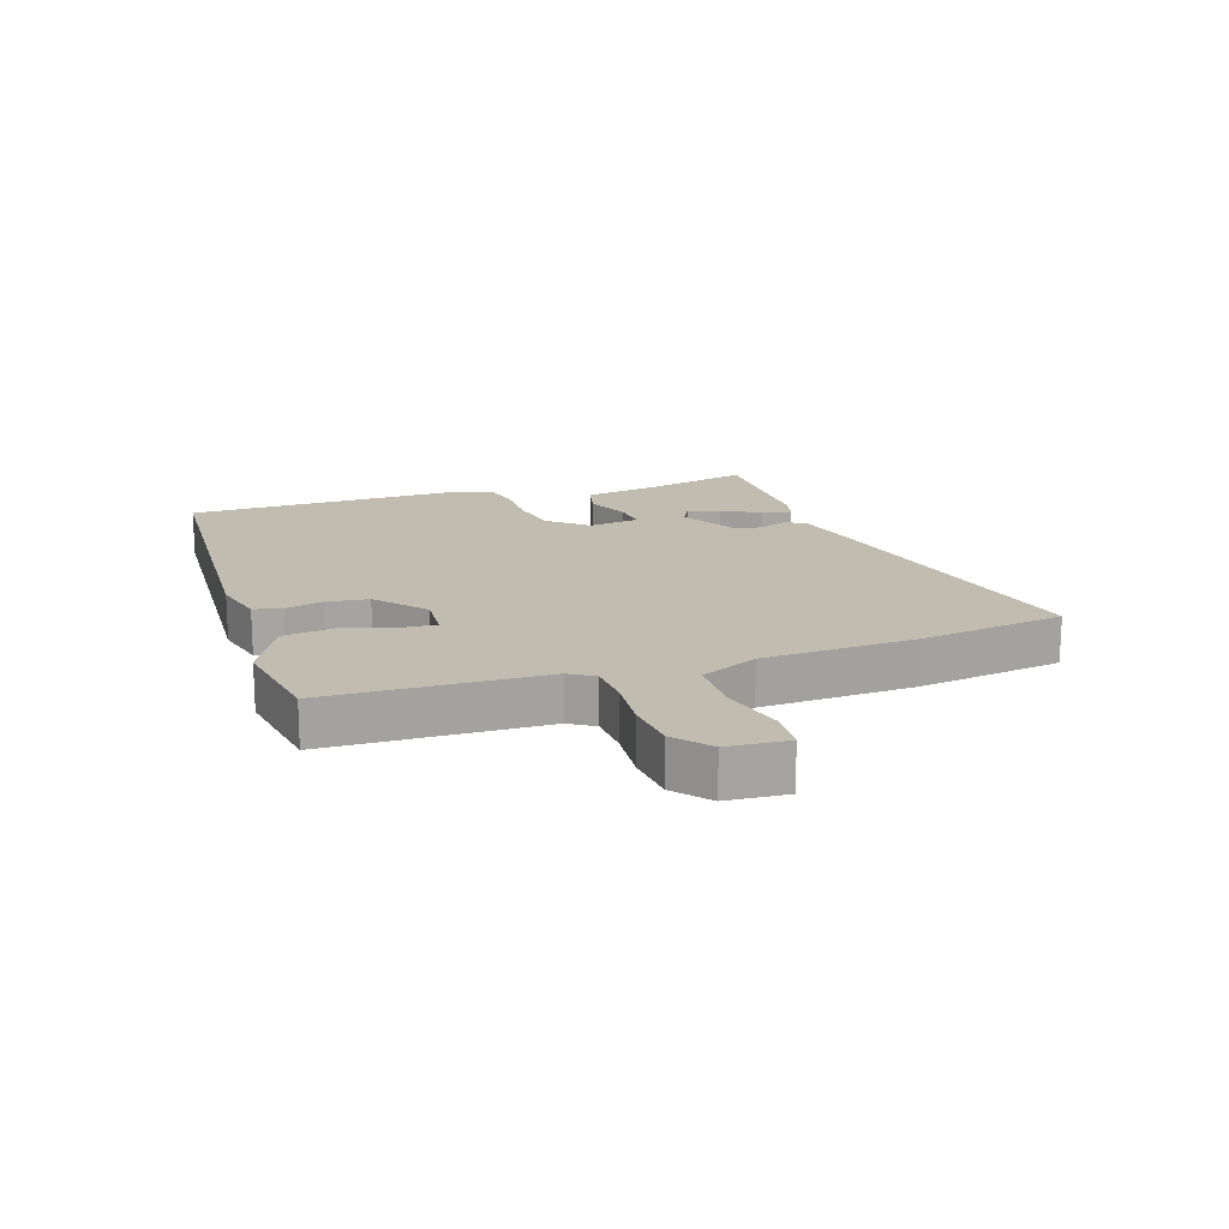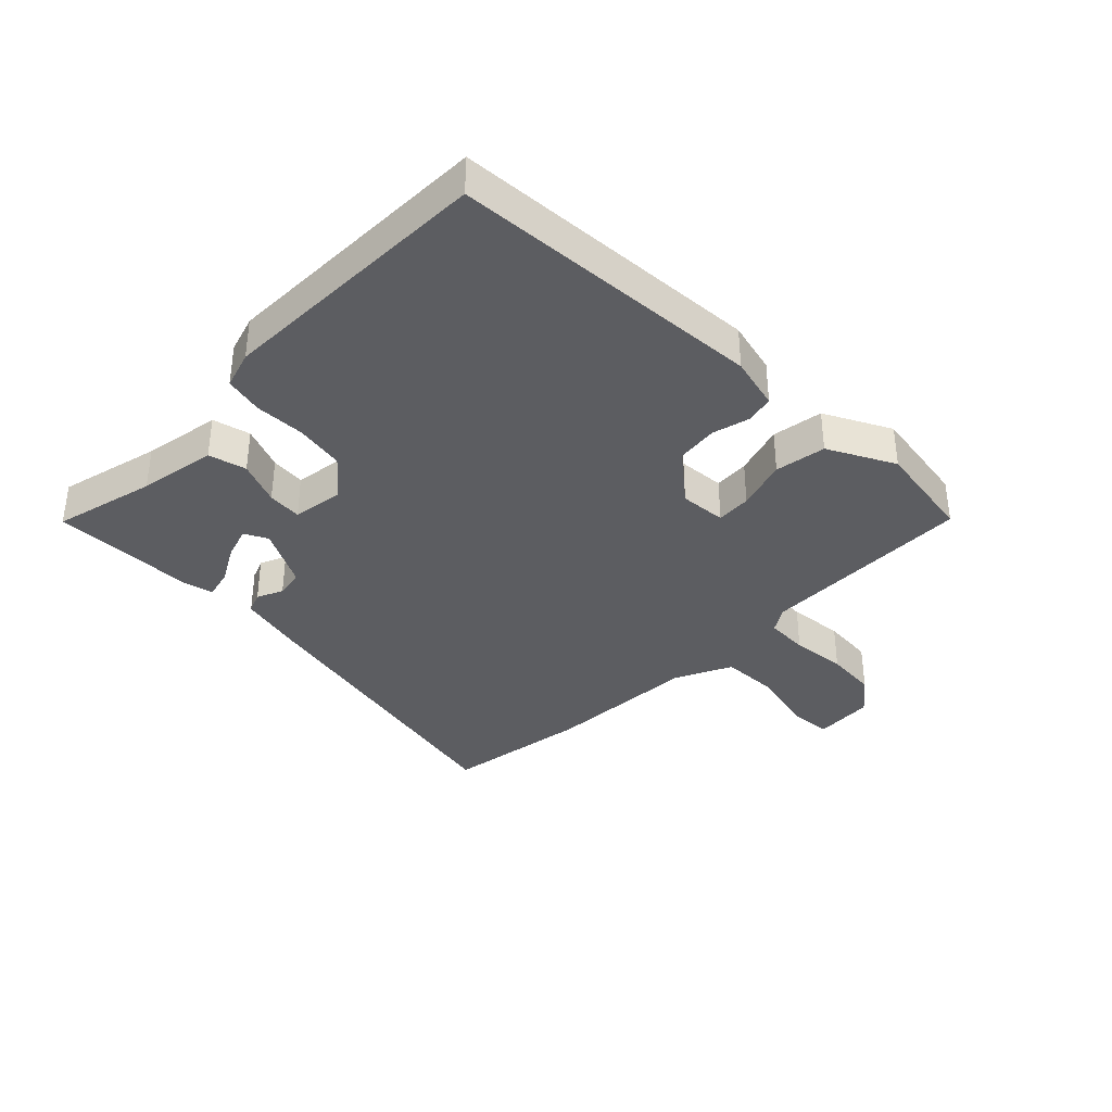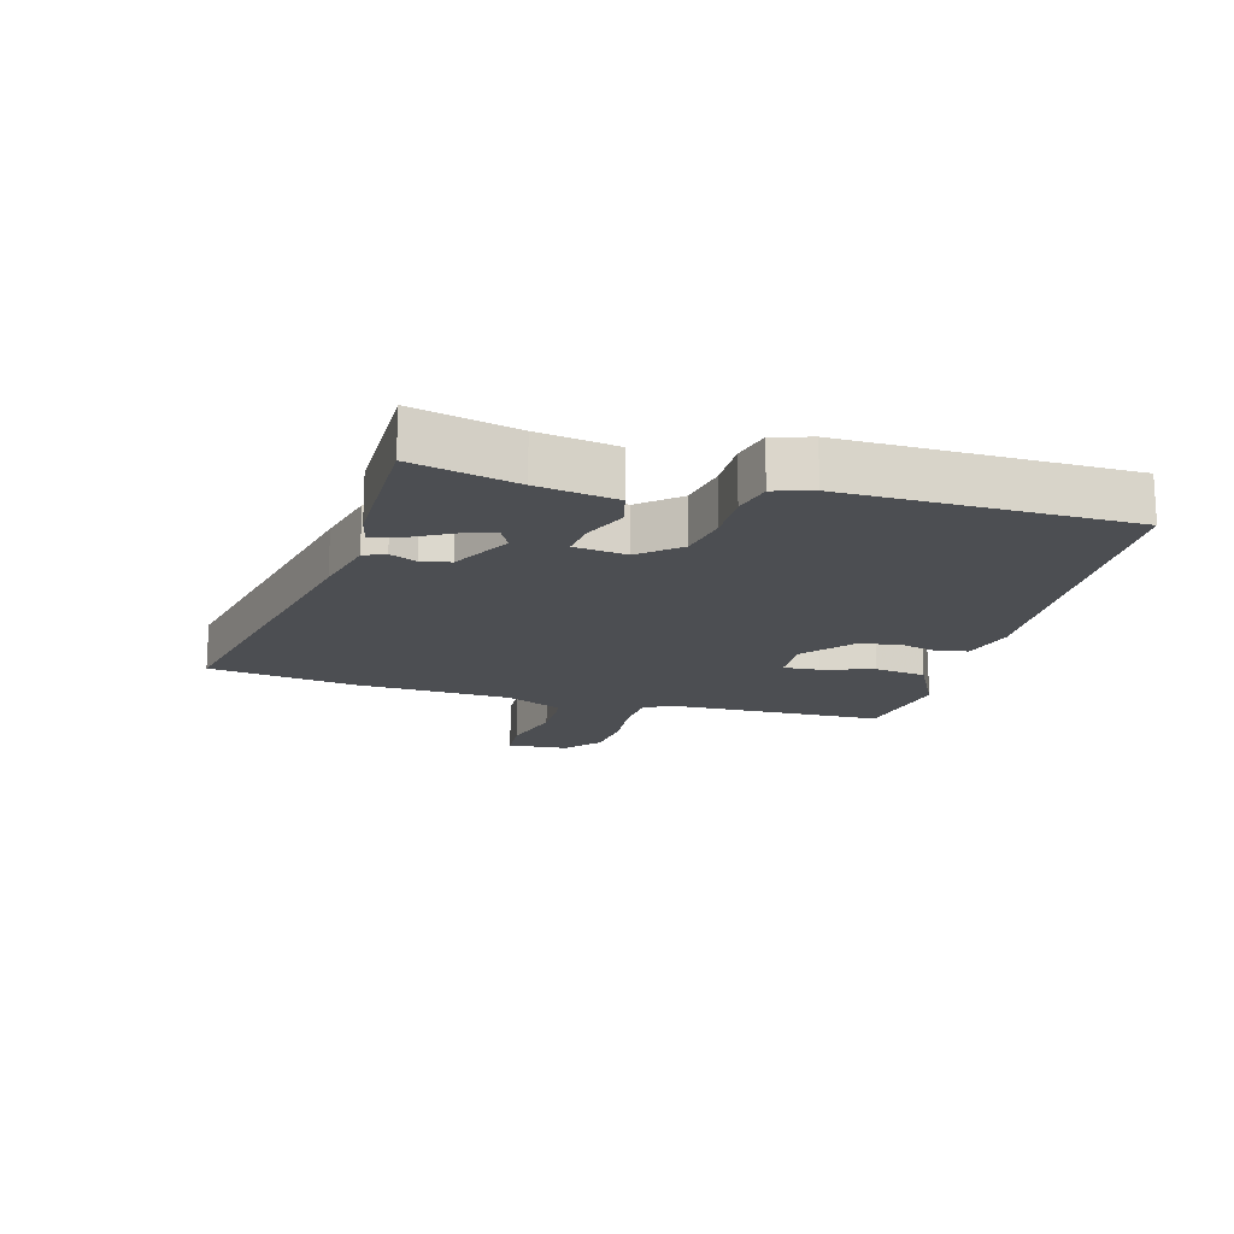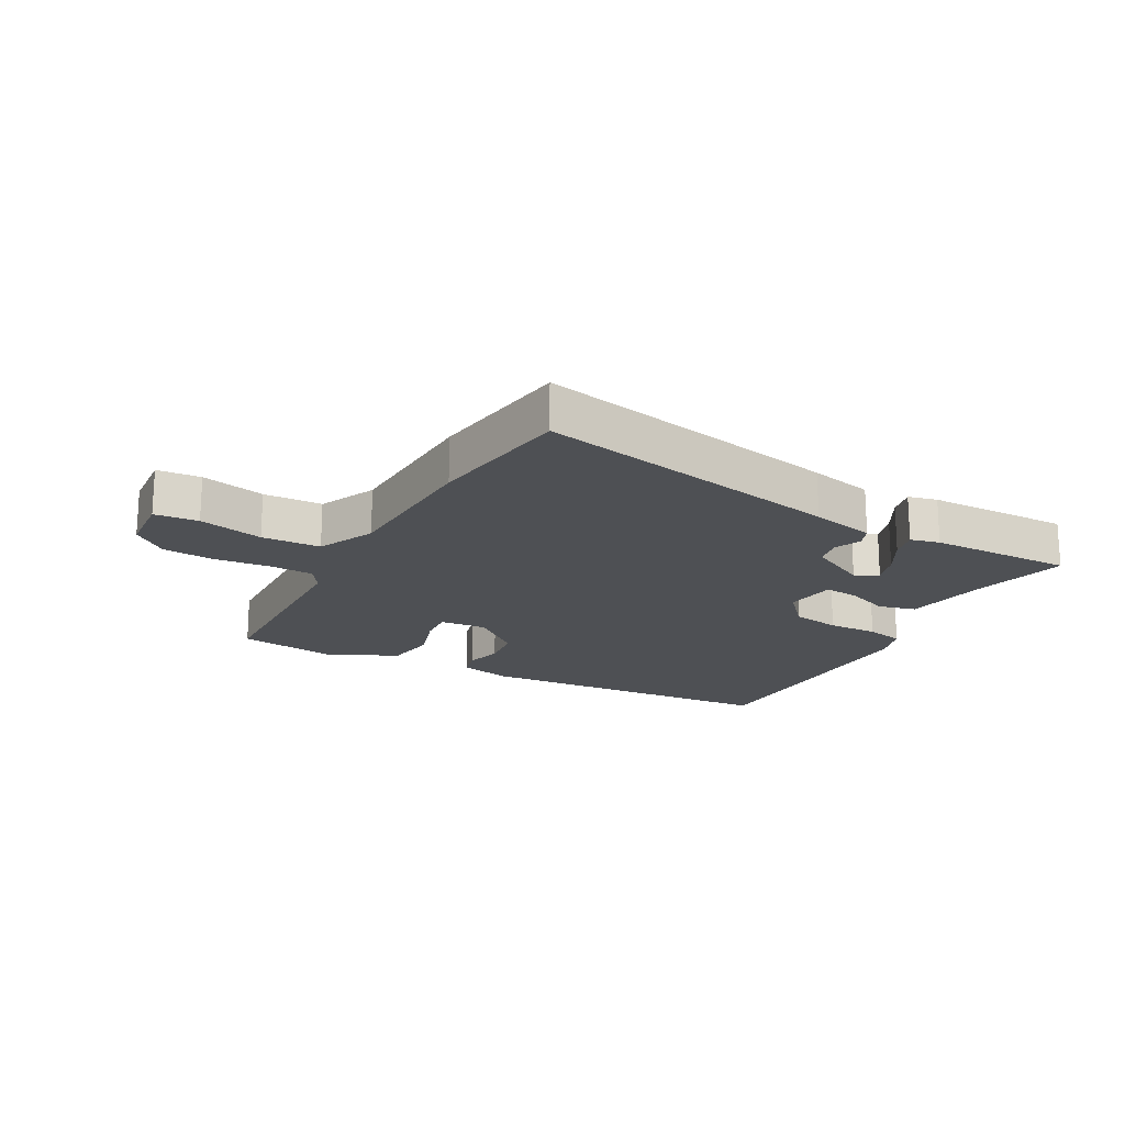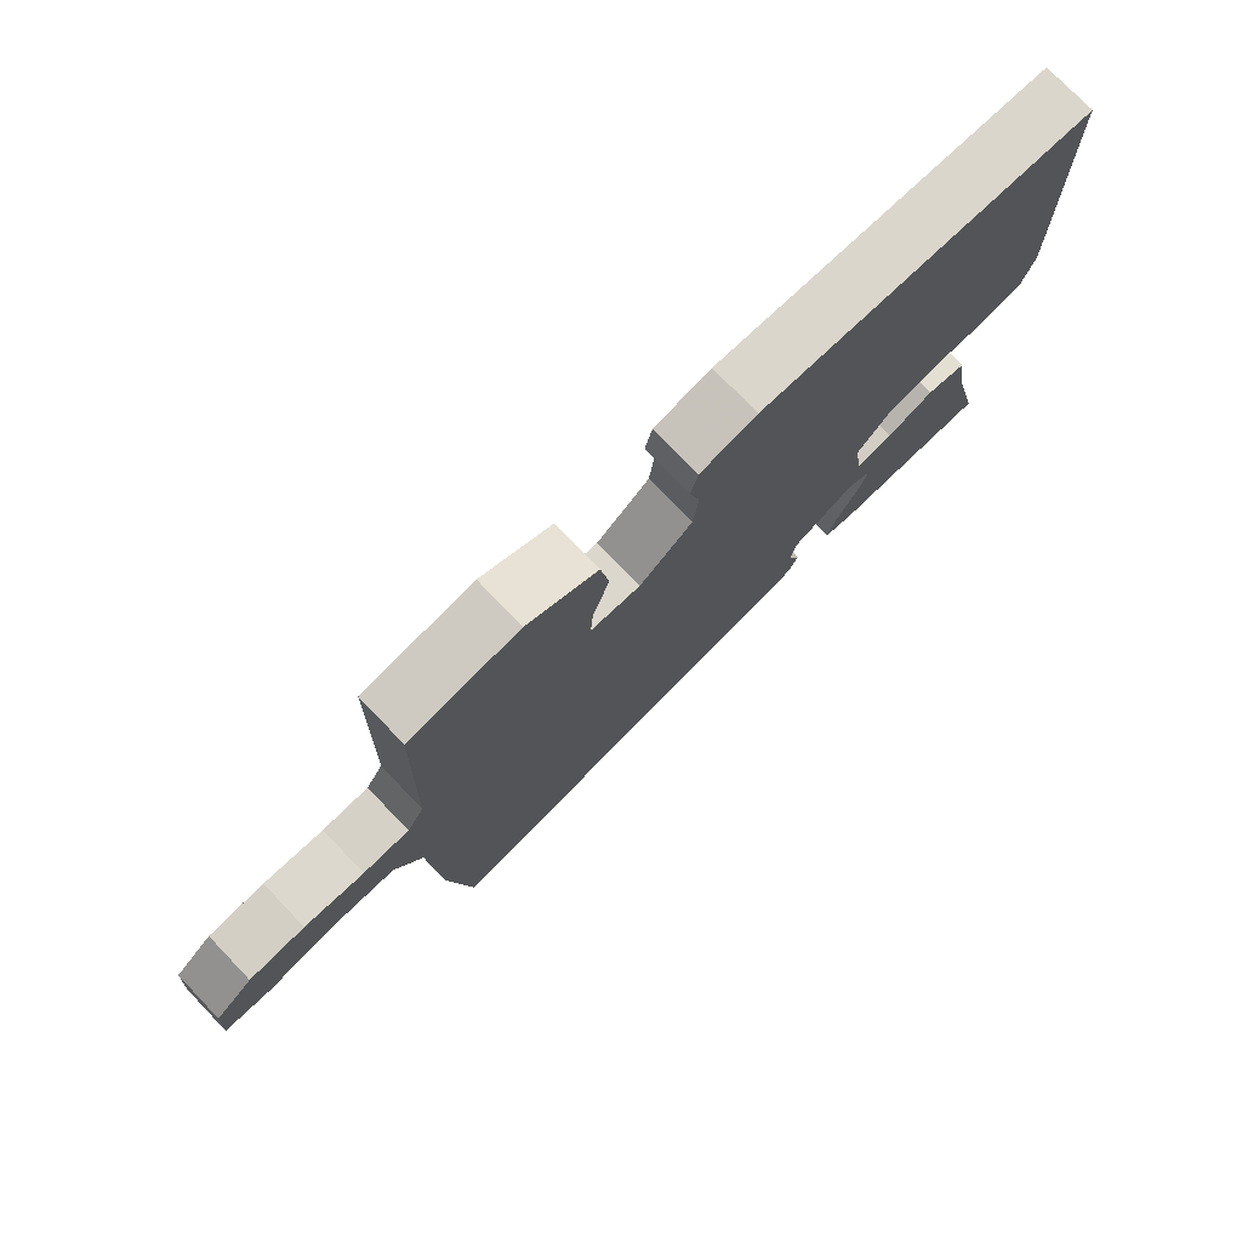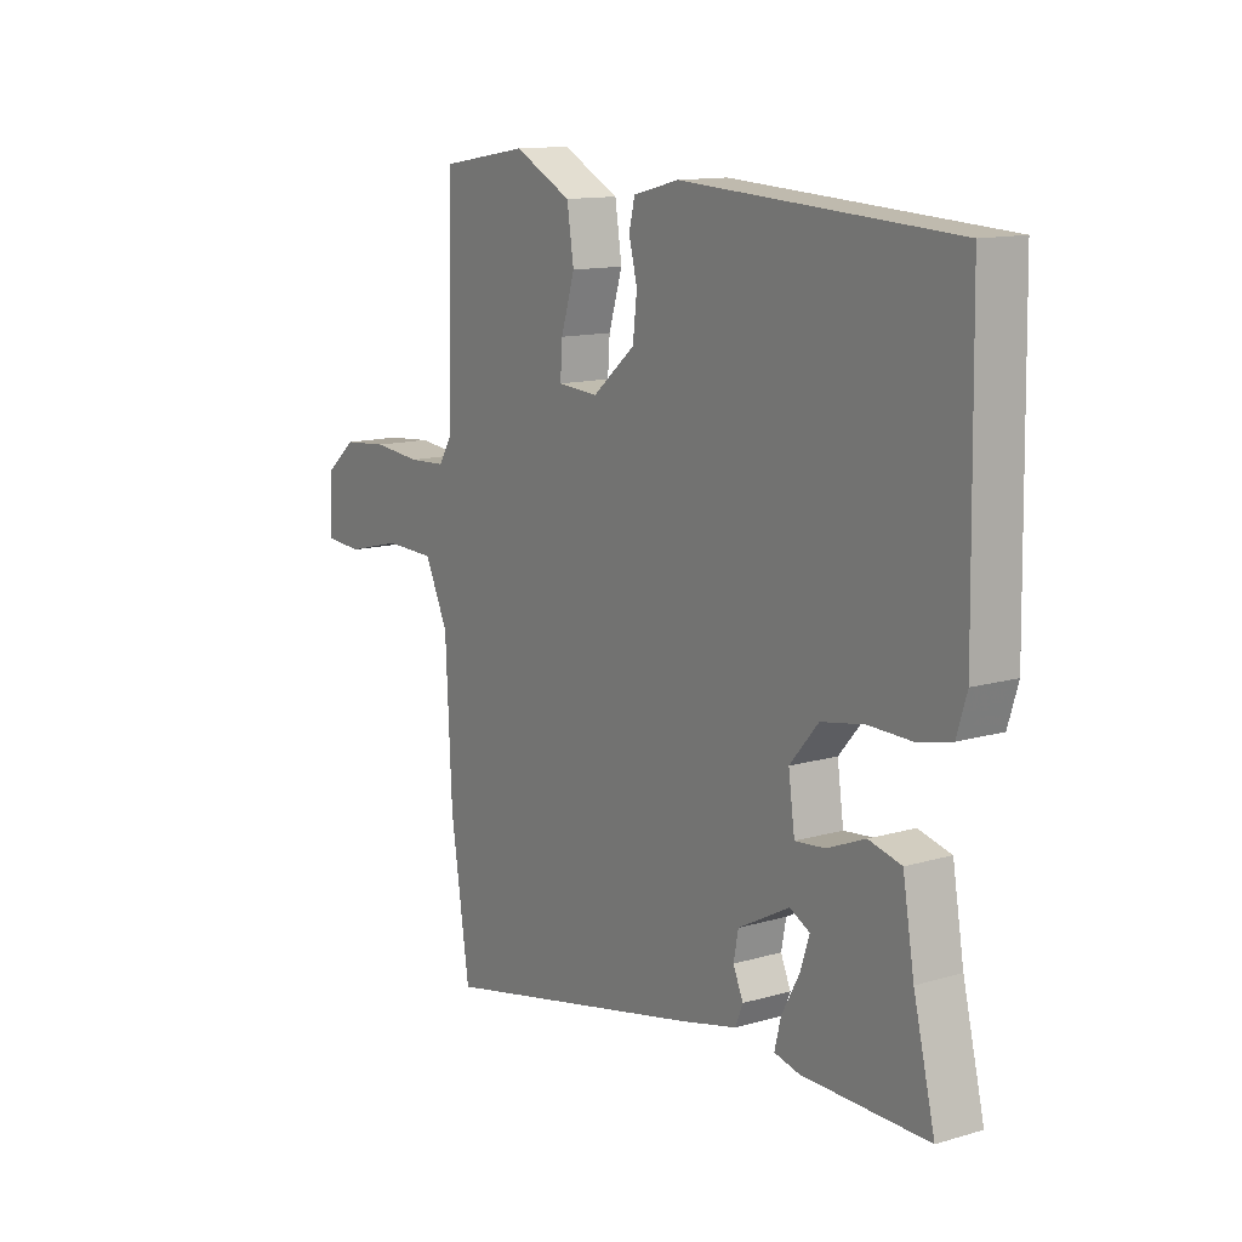
<metadata>
{"format":"obj","ext":"obj","renderer":"f3d","projection":"perspective","resolution":1024,"background":"white","views":[{"elev":16.6,"azim":71.6,"up":"+Y"},{"elev":-36.3,"azim":-44.5,"up":"+Y"},{"elev":-16.8,"azim":-105.4,"up":"+Y"},{"elev":-18.6,"azim":152.0,"up":"+Y"},{"elev":76.3,"azim":136.1,"up":"+Z"},{"elev":12.9,"azim":-124.0,"up":"+Z"}]}
</metadata>
<code>
v 0.518 0.07 -0.38
v 0.482 0.07 -0.62
v -0.027 0.07 -0.508
v -0.133 0.07 -0.482
v -0.147 0.07 -0.447
v -0.128 0.07 -0.404
v -0.137 0.07 -0.357
v -0.234 0.07 -0.305
v -0.272 0.07 -0.324
v -0.255 0.07 -0.377
v -0.221 0.07 -0.439
v -0.209 0.07 -0.488
v -0.257 0.07 -0.499
v -0.495 0.07 -0.499
v -0.454 0.07 -0.331
v -0.432 0.07 -0.203
v -0.37 0.07 -0.188
v -0.298 0.07 -0.218
v -0.241 0.07 -0.224
v -0.229 0.07 -0.139
v -0.283 0.07 -0.076
v -0.364 0.07 -0.061
v -0.447 0.07 -0.062
v -0.51 0.07 -0.047
v -0.529 0.07 0.015
v -0.521 0.07 0.472
v -0.007 0.07 0.5
v 0.08 0.07 0.478
v 0.091 0.07 0.432
v 0.075 0.07 0.37
v 0.083 0.07 0.301
v 0.164 0.07 0.233
v 0.241 0.07 0.238
v 0.237 0.07 0.296
v 0.211 0.07 0.38
v 0.224 0.07 0.464
v 0.333 0.07 0.519
v 0.502 0.07 0.491
v 0.51 0.07 0.137
v 0.536 0.07 0.096
v 0.607 0.07 0.092
v 0.699 0.07 0.1
v 0.785 0.07 0.092
v 0.842 0.07 0.044
v 0.849 0.07 -0.055
v 0.777 0.07 -0.06
v 0.671 0.07 -0.033
v 0.574 0.07 -0.035
v 0.53 0.07 -0.129
v 0.518 0 -0.38
v 0.482 0 -0.62
v -0.027 0 -0.508
v -0.133 0 -0.482
v -0.147 0 -0.447
v -0.128 0 -0.404
v -0.137 0 -0.357
v -0.234 0 -0.305
v -0.272 0 -0.324
v -0.255 0 -0.377
v -0.221 0 -0.439
v -0.209 0 -0.488
v -0.257 0 -0.499
v -0.495 0 -0.499
v -0.454 0 -0.331
v -0.432 0 -0.203
v -0.37 0 -0.188
v -0.298 0 -0.218
v -0.241 0 -0.224
v -0.229 0 -0.139
v -0.283 0 -0.076
v -0.364 0 -0.061
v -0.447 0 -0.062
v -0.51 0 -0.047
v -0.529 0 0.015
v -0.521 0 0.472
v -0.007 0 0.5
v 0.08 0 0.478
v 0.091 0 0.432
v 0.075 0 0.37
v 0.083 0 0.301
v 0.164 0 0.233
v 0.241 0 0.238
v 0.237 0 0.296
v 0.211 0 0.38
v 0.224 0 0.464
v 0.333 0 0.519
v 0.502 0 0.491
v 0.51 0 0.137
v 0.536 0 0.096
v 0.607 0 0.092
v 0.699 0 0.1
v 0.785 0 0.092
v 0.842 0 0.044
v 0.849 0 -0.055
v 0.777 0 -0.06
v 0.671 0 -0.033
v 0.574 0 -0.035
v 0.53 0 -0.129
f 44 45 46 47
f 44 47 48
f 41 42 43 44
f 40 41 44 48
f 39 40 48 49
f 37 38 39
f 34 35 36 37
f 33 34 37 39
f 32 33 39 49
f 27 28 29 30
f 27 30 31
f 26 27 31
f 22 23 24 25
f 21 22 25 26
f 20 21 26 31
f 15 16 17 18
f 15 18 19
f 14 15 19
f 10 11 12 13
f 9 10 13 14
f 3 4 5 6
f 3 6 7
f 2 3 7
f 1 2 7 8
f 32 49 1 8
f 19 20 31 32
f 19 32 8 9
f 9 14 19
f 96 95 94 93
f 97 96 93
f 93 92 91 90
f 97 93 90 89
f 98 97 89 88
f 88 87 86
f 86 85 84 83
f 88 86 83 82
f 98 88 82 81
f 79 78 77 76
f 80 79 76
f 80 76 75
f 74 73 72 71
f 75 74 71 70
f 80 75 70 69
f 67 66 65 64
f 68 67 64
f 68 64 63
f 62 61 60 59
f 63 62 59 58
f 55 54 53 52
f 56 55 52
f 56 52 51
f 57 56 51 50
f 57 50 98 81
f 81 80 69 68
f 58 57 81 68
f 68 63 58
f 1 50 51 2
f 2 51 52 3
f 3 52 53 4
f 4 53 54 5
f 5 54 55 6
f 6 55 56 7
f 7 56 57 8
f 8 57 58 9
f 9 58 59 10
f 10 59 60 11
f 11 60 61 12
f 12 61 62 13
f 13 62 63 14
f 14 63 64 15
f 15 64 65 16
f 16 65 66 17
f 17 66 67 18
f 18 67 68 19
f 19 68 69 20
f 20 69 70 21
f 21 70 71 22
f 22 71 72 23
f 23 72 73 24
f 24 73 74 25
f 25 74 75 26
f 26 75 76 27
f 27 76 77 28
f 28 77 78 29
f 29 78 79 30
f 30 79 80 31
f 31 80 81 32
f 32 81 82 33
f 33 82 83 34
f 34 83 84 35
f 35 84 85 36
f 36 85 86 37
f 37 86 87 38
f 38 87 88 39
f 39 88 89 40
f 40 89 90 41
f 41 90 91 42
f 42 91 92 43
f 43 92 93 44
f 44 93 94 45
f 45 94 95 46
f 46 95 96 47
f 47 96 97 48
f 48 97 98 49
f 49 98 50 1

</code>
